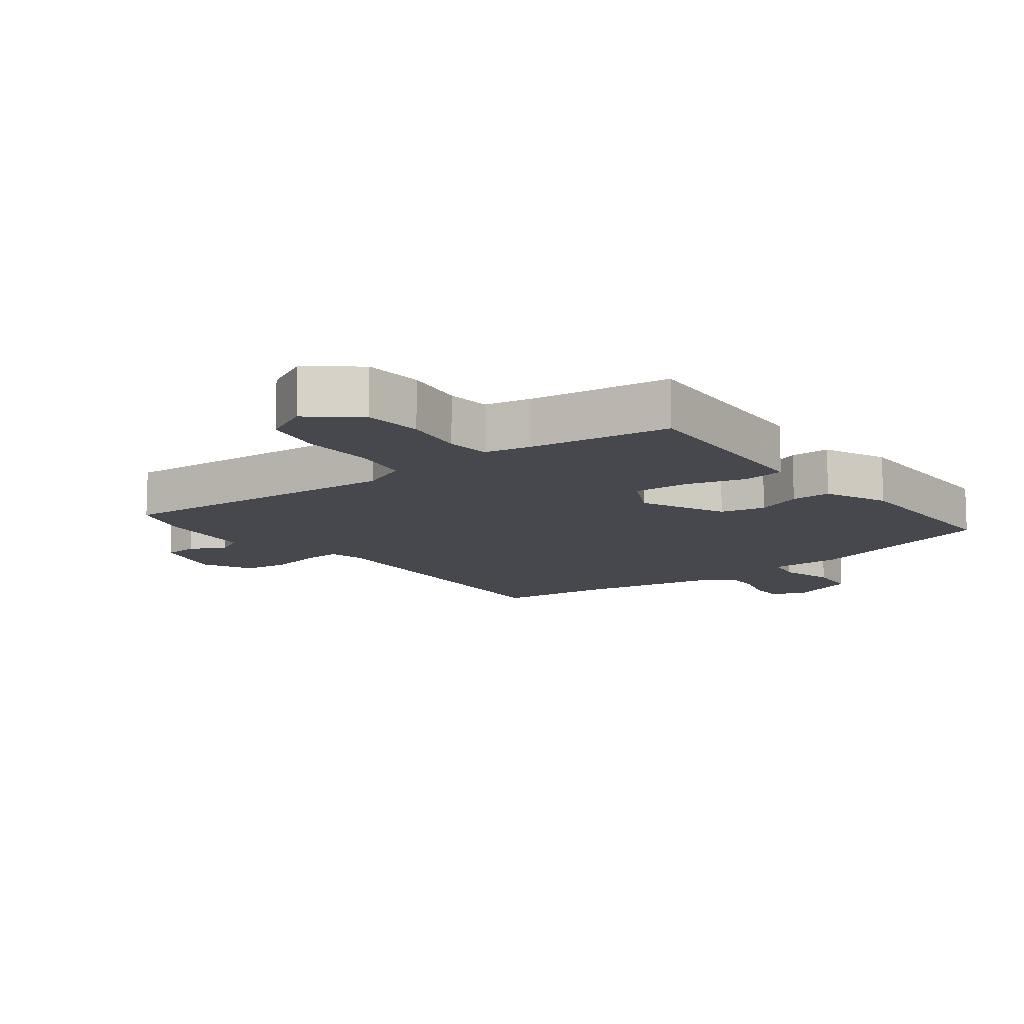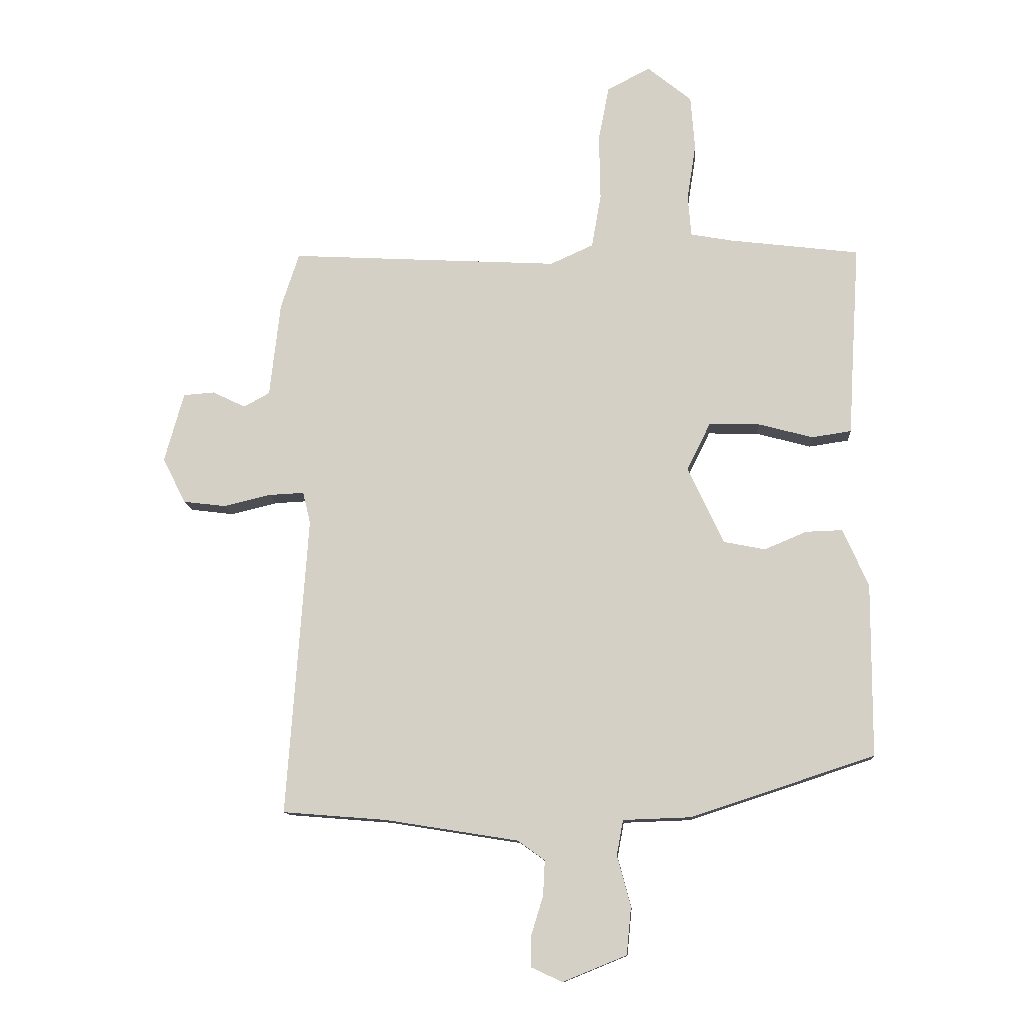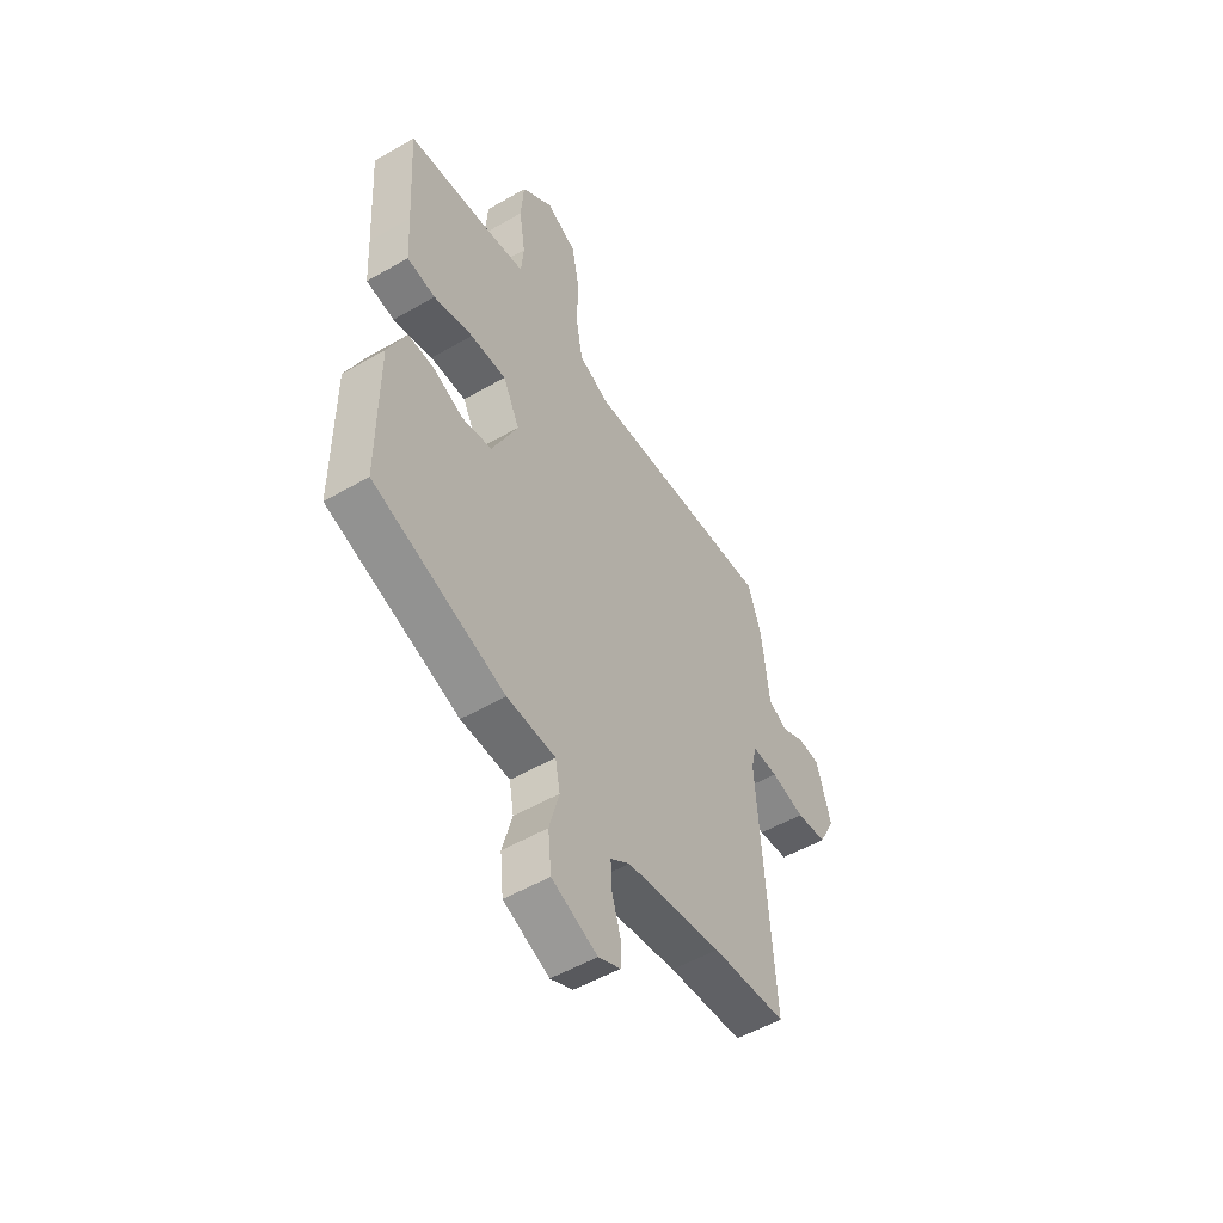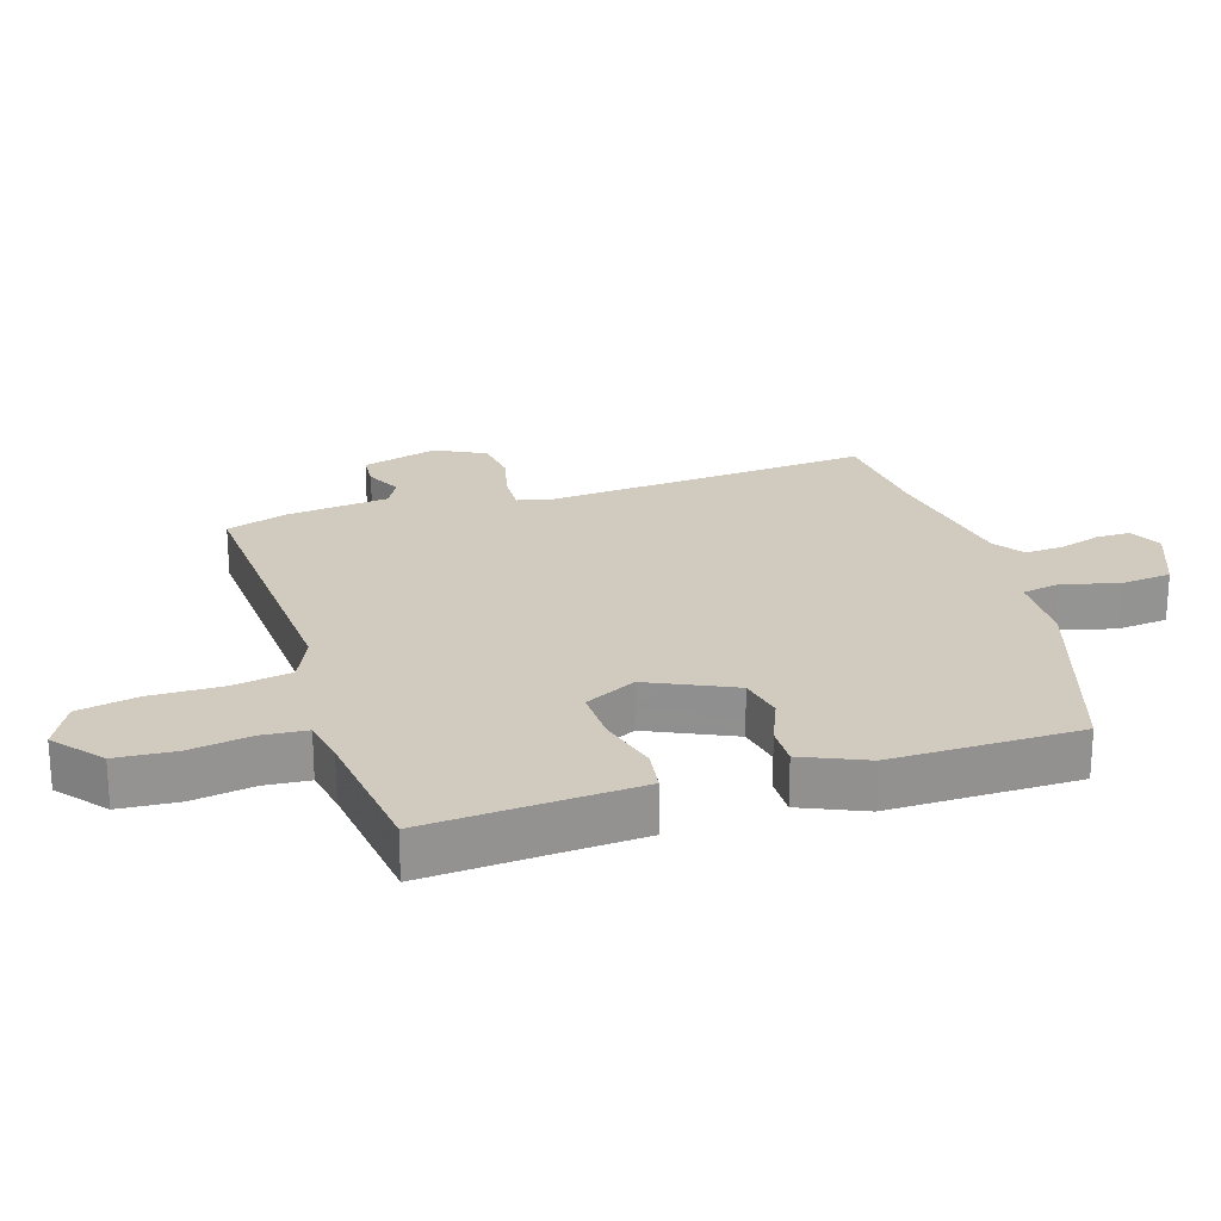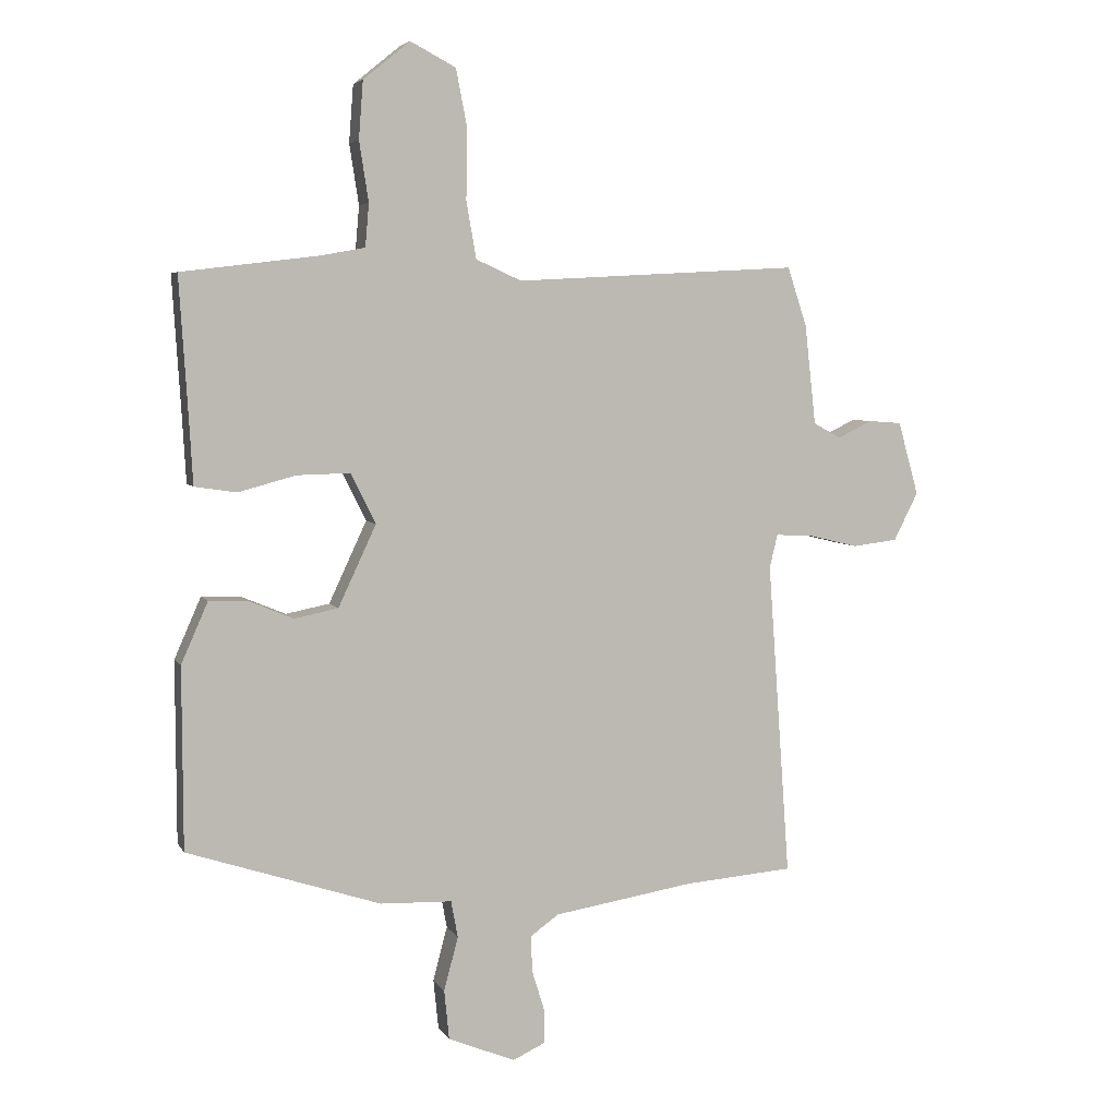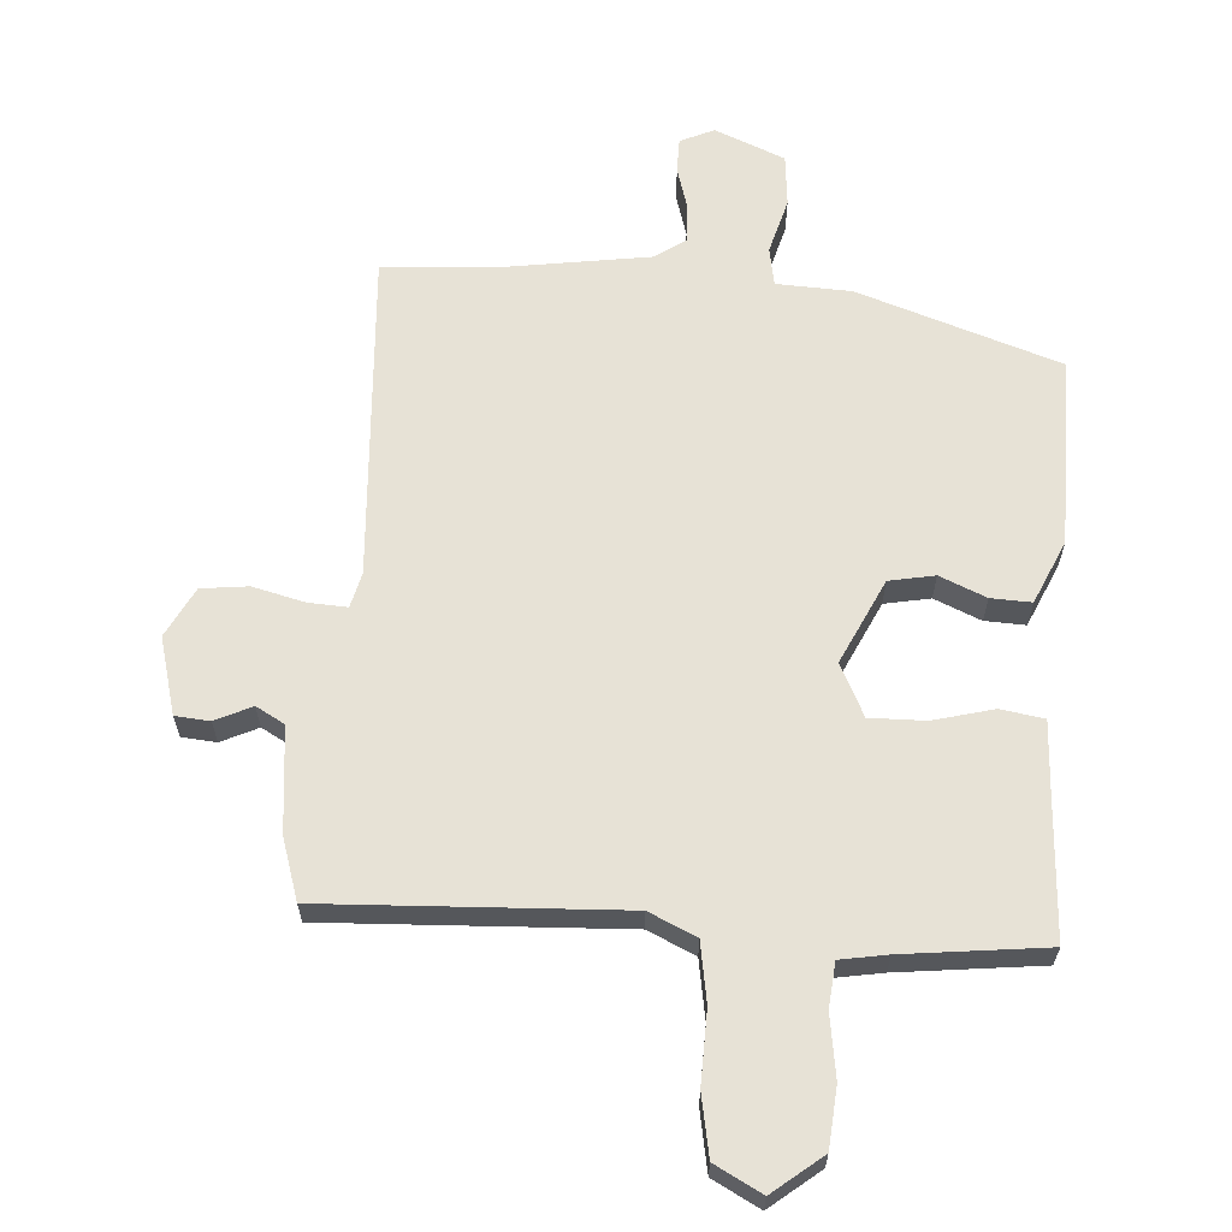
<metadata>
{"format":"obj","ext":"obj","renderer":"f3d","projection":"perspective","resolution":1024,"background":"white","views":[{"elev":-11.7,"azim":37.0,"up":"+Y"},{"elev":-11.8,"azim":3.9,"up":"+Z"},{"elev":-52.6,"azim":121.9,"up":"+Z"},{"elev":23.3,"azim":72.3,"up":"+Y"},{"elev":5.0,"azim":162.8,"up":"+Z"},{"elev":63.2,"azim":4.4,"up":"+Y"}]}
</metadata>
<code>
v 0.504 0.07 -0.41
v 0.193 0.07 -0.512
v 0.078 0.07 -0.516
v 0.067 0.07 -0.575
v 0.09 0.07 -0.661
v 0.082 0.07 -0.741
v -0.026 0.07 -0.785
v -0.078 0.07 -0.761
v -0.078 0.07 -0.707
v -0.058 0.07 -0.642
v -0.055 0.07 -0.583
v -0.101 0.07 -0.55
v -0.327 0.07 -0.514
v -0.503 0.07 -0.5
v -0.467 0.07 0.006
v -0.48 0.07 0.06
v -0.54 0.07 0.057
v -0.62 0.07 0.038
v -0.692 0.07 0.047
v -0.731 0.07 0.124
v -0.698 0.07 0.242
v -0.645 0.07 0.246
v -0.589 0.07 0.219
v -0.545 0.07 0.243
v -0.527 0.07 0.404
v -0.496 0.07 0.498
v -0.04 0.07 0.473
v 0.033 0.07 0.506
v 0.049 0.07 0.597
v 0.047 0.07 0.709
v 0.065 0.07 0.802
v 0.138 0.07 0.84
v 0.213 0.07 0.779
v 0.22 0.07 0.687
v 0.205 0.07 0.591
v 0.211 0.07 0.522
v 0.283 0.07 0.509
v 0.502 0.07 0.482
v 0.488 0.07 0.261
v 0.482 0.07 0.156
v 0.415 0.07 0.146
v 0.322 0.07 0.171
v 0.237 0.07 0.173
v 0.197 0.07 0.093
v 0.258 0.07 -0.038
v 0.328 0.07 -0.052
v 0.4 0.07 -0.022
v 0.462 0.07 -0.02
v 0.505 0.07 -0.118
v 0.504 0 -0.41
v 0.193 0 -0.512
v 0.078 0 -0.516
v 0.067 0 -0.575
v 0.09 0 -0.661
v 0.082 0 -0.741
v -0.026 0 -0.785
v -0.078 0 -0.761
v -0.078 0 -0.707
v -0.058 0 -0.642
v -0.055 0 -0.583
v -0.101 0 -0.55
v -0.327 0 -0.514
v -0.503 0 -0.5
v -0.467 0 0.006
v -0.48 0 0.06
v -0.54 0 0.057
v -0.62 0 0.038
v -0.692 0 0.047
v -0.731 0 0.124
v -0.698 0 0.242
v -0.645 0 0.246
v -0.589 0 0.219
v -0.545 0 0.243
v -0.527 0 0.404
v -0.496 0 0.498
v -0.04 0 0.473
v 0.033 0 0.506
v 0.049 0 0.597
v 0.047 0 0.709
v 0.065 0 0.802
v 0.138 0 0.84
v 0.213 0 0.779
v 0.22 0 0.687
v 0.205 0 0.591
v 0.211 0 0.522
v 0.283 0 0.509
v 0.502 0 0.482
v 0.488 0 0.261
v 0.482 0 0.156
v 0.415 0 0.146
v 0.322 0 0.171
v 0.237 0 0.173
v 0.197 0 0.093
v 0.258 0 -0.038
v 0.328 0 -0.052
v 0.4 0 -0.022
v 0.462 0 -0.02
v 0.505 0 -0.118
f 1 2 3
f 49 1 3
f 48 49 3
f 47 48 3
f 46 47 3
f 45 46 3
f 44 45 3
f 39 40 41 42
f 39 42 43
f 38 39 43
f 37 38 43
f 36 37 43 44
f 33 34 35
f 32 33 35
f 31 32 35
f 30 31 35
f 29 30 35
f 36 44 3
f 35 36 3
f 29 35 3
f 28 29 3
f 24 25 26 27
f 28 3 4
f 27 28 4
f 24 27 4
f 23 24 4
f 21 22 23
f 20 21 23
f 19 20 23
f 18 19 23
f 17 18 23
f 13 14 15
f 12 13 15 16
f 11 12 16
f 8 9 10
f 7 8 10
f 6 7 10
f 5 6 10
f 4 5 10
f 4 10 11
f 16 17 23
f 16 23 4
f 4 11 16
f 52 51 50
f 52 50 98
f 52 98 97
f 52 97 96
f 52 96 95
f 52 95 94
f 52 94 93
f 91 90 89 88
f 92 91 88
f 92 88 87
f 92 87 86
f 93 92 86 85
f 84 83 82
f 84 82 81
f 84 81 80
f 84 80 79
f 84 79 78
f 52 93 85
f 52 85 84
f 52 84 78
f 52 78 77
f 76 75 74 73
f 53 52 77
f 53 77 76
f 53 76 73
f 53 73 72
f 72 71 70
f 72 70 69
f 72 69 68
f 72 68 67
f 72 67 66
f 64 63 62
f 65 64 62 61
f 65 61 60
f 59 58 57
f 59 57 56
f 59 56 55
f 59 55 54
f 59 54 53
f 60 59 53
f 72 66 65
f 53 72 65
f 65 60 53
f 1 50 51 2
f 2 51 52 3
f 3 52 53 4
f 4 53 54 5
f 5 54 55 6
f 6 55 56 7
f 7 56 57 8
f 8 57 58 9
f 9 58 59 10
f 10 59 60 11
f 11 60 61 12
f 12 61 62 13
f 13 62 63 14
f 14 63 64 15
f 15 64 65 16
f 16 65 66 17
f 17 66 67 18
f 18 67 68 19
f 19 68 69 20
f 20 69 70 21
f 21 70 71 22
f 22 71 72 23
f 23 72 73 24
f 24 73 74 25
f 25 74 75 26
f 26 75 76 27
f 27 76 77 28
f 28 77 78 29
f 29 78 79 30
f 30 79 80 31
f 31 80 81 32
f 32 81 82 33
f 33 82 83 34
f 34 83 84 35
f 35 84 85 36
f 36 85 86 37
f 37 86 87 38
f 38 87 88 39
f 39 88 89 40
f 40 89 90 41
f 41 90 91 42
f 42 91 92 43
f 43 92 93 44
f 44 93 94 45
f 45 94 95 46
f 46 95 96 47
f 47 96 97 48
f 48 97 98 49
f 49 98 50 1

</code>
